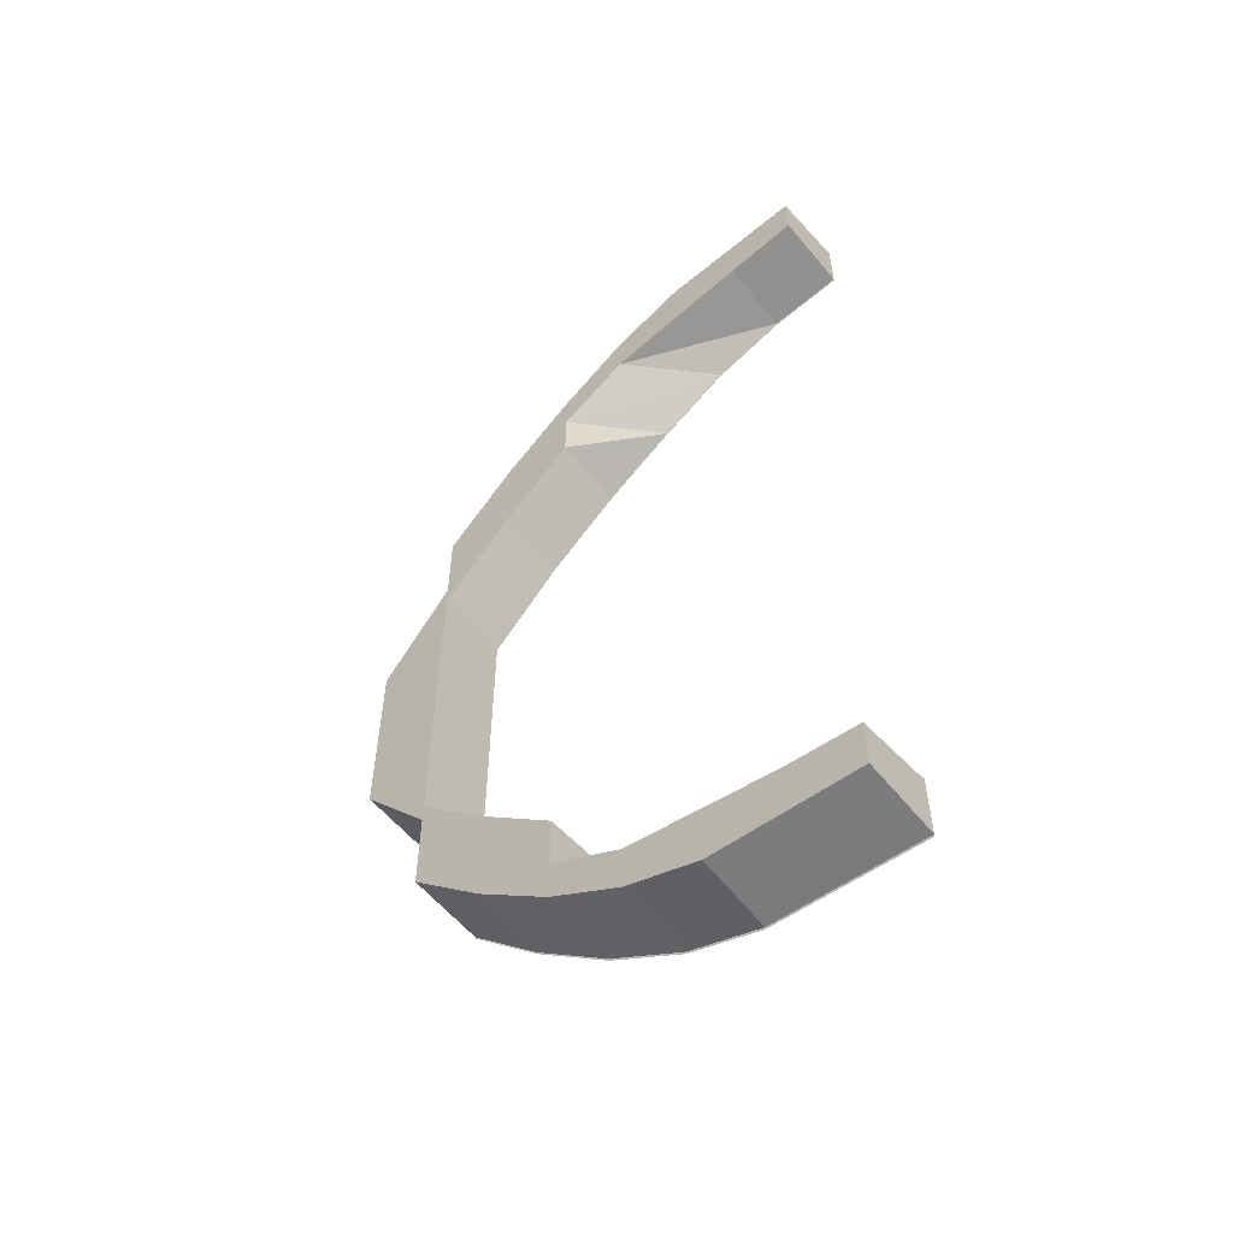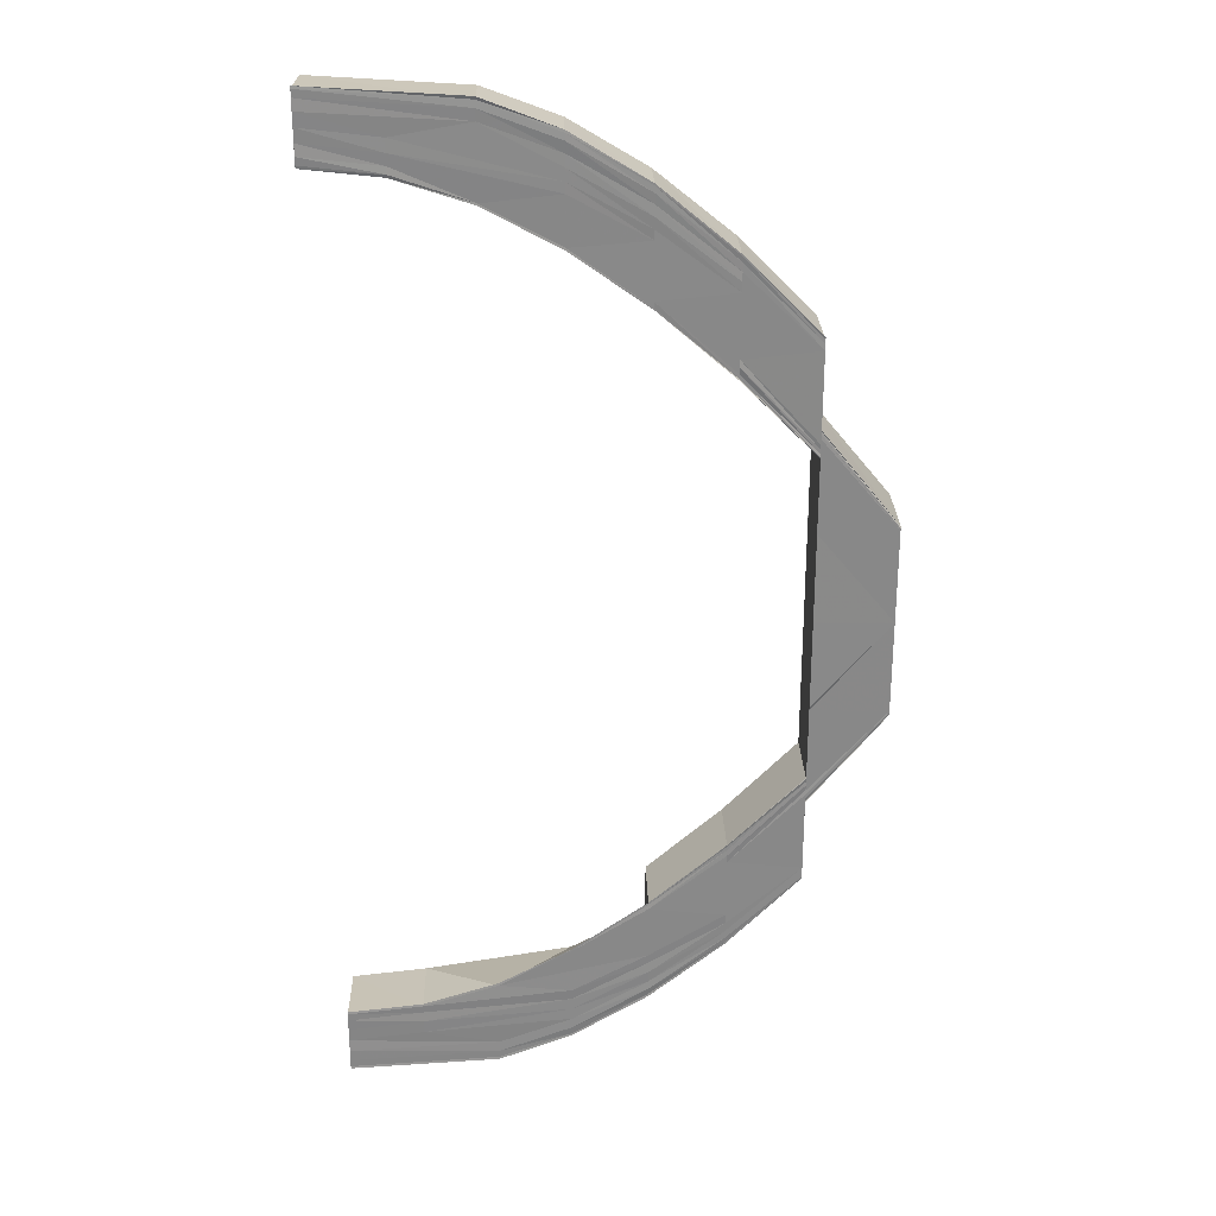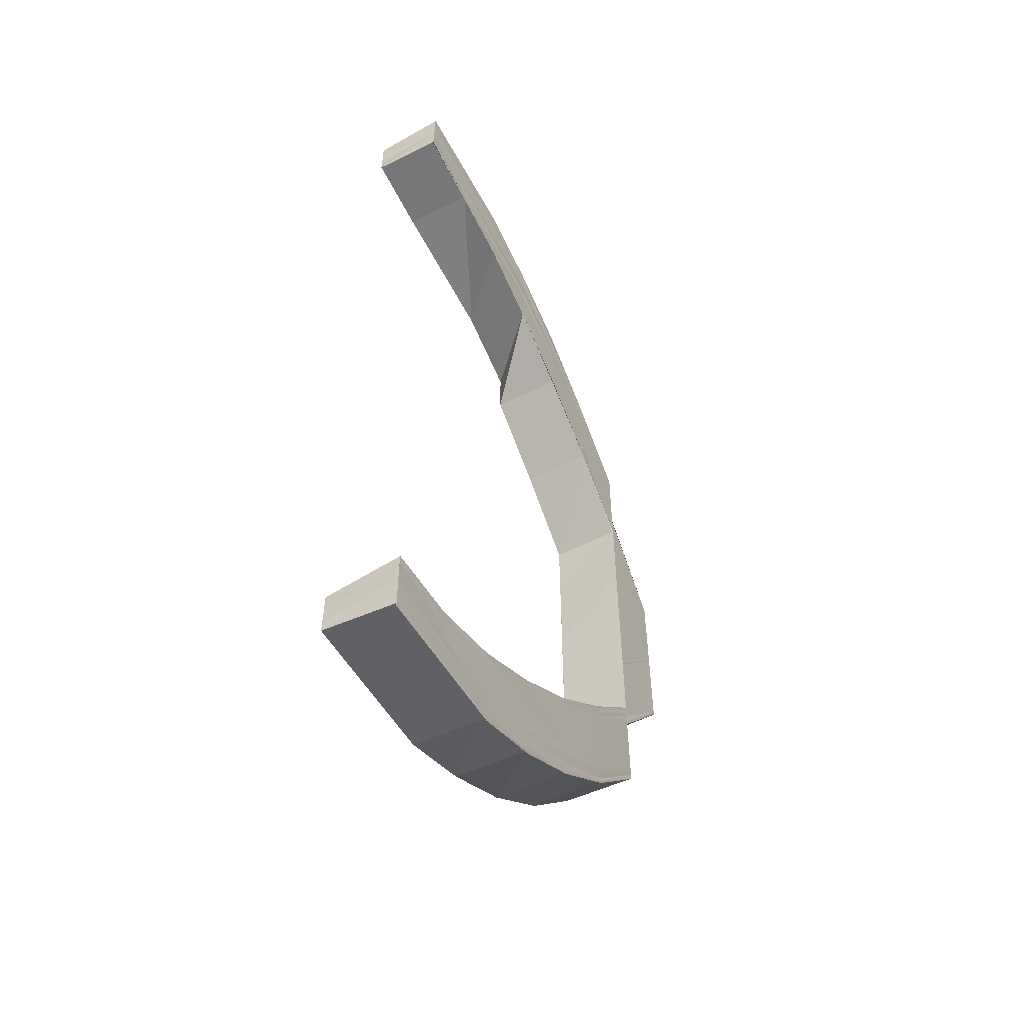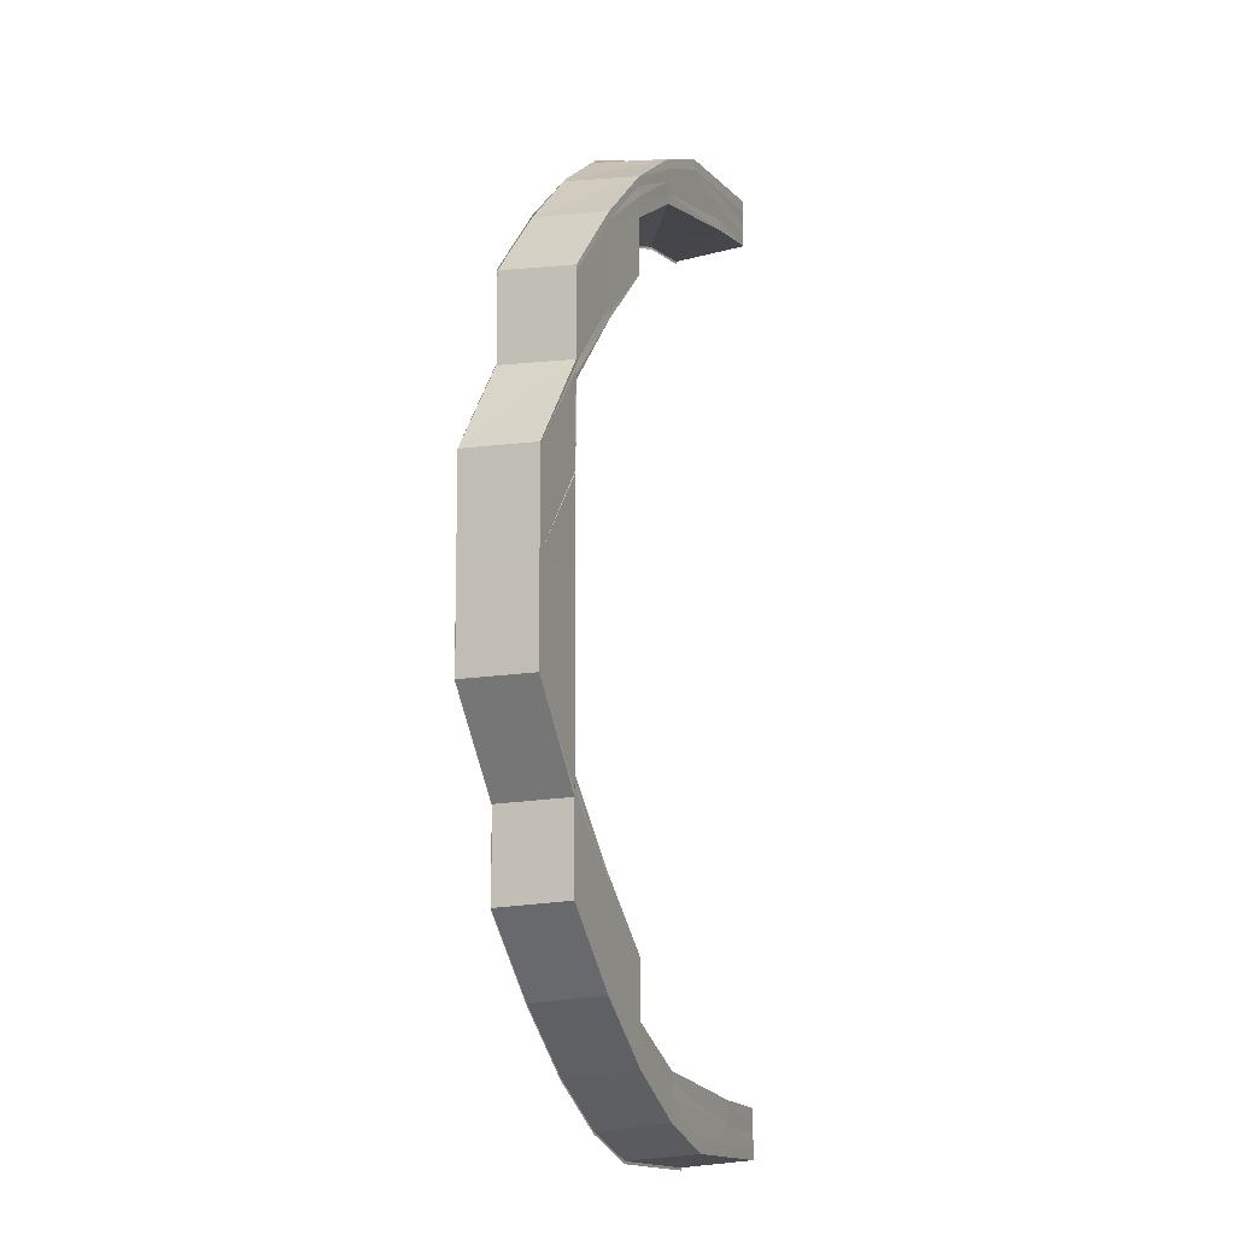
<metadata>
{"format":"obj","ext":"obj","renderer":"f3d","projection":"perspective","resolution":1024,"background":"white","views":[{"elev":-57.2,"azim":39.4,"up":"+Z"},{"elev":27.1,"azim":178.7,"up":"+Z"},{"elev":-55.8,"azim":119.2,"up":"+Z"},{"elev":-11.3,"azim":-68.1,"up":"+Z"}]}
</metadata>
<code>
o 884
v 2211 1866 8.255
v 2211 1866 8.254
v 2211 1866 8.255
v 2211 1866 8.254
v 2211 1866 8.255
v 2211 1866 8.253
v 2211 1866 8.254
v 2211 1866 8.25
v 2211 1866 8.25
v 2211 1866 8.254
v 2211 1866 8.254
v 2211 1866 8.249
v 2211 1866 8.25
v 2211 1866 8.244
v 2211 1866 8.244
v 2211 1866 8.25
v 2211 1866 8.25
v 2211 1866 8.254
v 2211 1866 8.253
v 2211 1866 8.254
v 2211 1866 8.25
v 2211 1866 8.249
v 2211 1866 8.244
v 2211 1866 8.243
v 2211 1866 8.243
v 2211 1866 8.235
v 2211 1866 8.235
v 2211 1866 8.225
v 2211 1866 8.225
v 2211 1866 8.235
v 2211 1866 8.225
v 2211 1866 8.224
v 2211 1866 8.225
v 2211 1866 8.235
v 2211 1866 8.244
v 2211 1866 8.225
v 2211 1866 8.225
v 2211 1866 8.236
v 2211 1866 8.235
v 2211 1866 8.236
v 2211 1866 8.235
v 2211 1866 8.244
v 2211 1866 8.244
v 2211 1866 8.234
v 2211 1866 8.223
v 2211 1866 8.212
v 2211 1866 8.211
v 2211 1866 8.222
v 2211 1866 8.211
v 2211 1866 8.221
v 2211 1866 8.21
v 2211 1866 8.242
v 2211 1866 8.232
v 2211 1866 8.24
v 2211 1866 8.248
v 2211 1866 8.231
v 2211 1866 8.23
v 2211 1866 8.22
v 2211 1866 8.221
v 2211 1866 8.211
v 2211 1866 8.23
v 2211 1866 8.229
v 2211 1866 8.239
v 2211 1866 8.229
v 2211 1866 8.22
v 2211 1866 8.21
v 2211 1866 8.22
v 2211 1866 8.22
v 2211 1866 8.21
v 2211 1866 8.22
v 2211 1866 8.229
v 2211 1866 8.229
v 2211 1866 8.22
v 2211 1866 8.229
v 2211 1866 8.237
v 2211 1866 8.236
v 2211 1866 8.229
v 2211 1866 8.236
v 2211 1866 8.237
v 2211 1866 8.237
v 2211 1866 8.242
v 2211 1866 8.242
v 2211 1866 8.236
v 2211 1866 8.242
v 2211 1866 8.242
v 2211 1866 8.243
v 2211 1866 8.245
v 2211 1866 8.245
v 2211 1866 8.242
v 2211 1866 8.245
v 2211 1866 8.237
v 2211 1866 8.244
v 2211 1866 8.246
v 2211 1866 8.251
v 2211 1866 8.254
v 2211 1866 8.255
v 2211 1866 8.252
v 2211 1866 8.249
v 2211 1866 8.251
v 2211 1866 8.248
v 2211 1866 8.246
v 2211 1866 8.242
v 2211 1866 8.249
v 2211 1866 8.247
v 2211 1866 8.245
v 2211 1866 8.246
v 2211 1866 8.243
v 2211 1866 8.247
v 2211 1866 8.246
v 2211 1866 8.246
v 2211 1866 8.245
v 2211 1866 8.245
v 2211 1866 8.246
v 2211 1866 8.245
v 2211 1866 8.246
v 2211 1866 8.246
v 2211 1866 8.246
v 2211 1866 8.245
v 2211 1866 8.246
v 2211 1866 8.246
v 2211 1866 8.245
v 2211 1866 8.242
v 2211 1866 8.242
v 2211 1866 8.245
v 2211 1866 8.245
v 2211 1866 8.243
v 2211 1866 8.242
v 2211 1866 8.236
v 2211 1866 8.237
v 2211 1866 8.242
v 2211 1866 8.242
v 2211 1866 8.237
v 2211 1866 8.237
v 2211 1866 8.229
v 2211 1866 8.229
v 2211 1866 8.236
v 2211 1866 8.237
v 2211 1866 8.23
v 2211 1866 8.229
v 2211 1866 8.22
v 2211 1866 8.22
v 2211 1866 8.229
v 2211 1866 8.229
v 2211 1866 8.231
v 2211 1866 8.222
v 2211 1866 8.239
v 2211 1866 8.232
v 2211 1866 8.244
v 2211 1866 8.221
v 2211 1866 8.23
v 2211 1866 8.211
v 2211 1866 8.211
v 2211 1866 8.221
v 2211 1866 8.212
v 2211 1866 8.22
v 2211 1866 8.223
v 2211 1866 8.21
v 2211 1866 8.21
v 2211 1866 8.22
v 2211 1866 8.22
v 2211 1866 8.211
v 2211 1866 8.21
v 2211 1866 8.2
v 2211 1866 8.2
v 2211 1866 8.188
v 2211 1866 8.188
v 2211 1866 8.177
v 2211 1866 8.177
v 2211 1866 8.165
v 2211 1866 8.166
v 2211 1866 8.165
v 2211 1866 8.155
v 2211 1866 8.146
v 2211 1866 8.156
v 2211 1866 8.165
v 2211 1866 8.154
v 2211 1866 8.153
v 2211 1866 8.164
v 2211 1866 8.155
v 2211 1866 8.165
v 2211 1866 8.152
v 2211 1866 8.145
v 2211 1866 8.146
v 2211 1866 8.143
v 2211 1866 8.142
v 2211 1866 8.152
v 2211 1866 8.142
v 2211 1866 8.133
v 2211 1866 8.141
v 2211 1866 8.133
v 2211 1866 8.141
v 2211 1866 8.141
v 2211 1866 8.132
v 2211 1866 8.141
v 2211 1866 8.151
v 2211 1866 8.151
v 2211 1866 8.141
v 2211 1866 8.151
v 2211 1866 8.151
v 2211 1866 8.152
v 2211 1866 8.126
v 2211 1866 8.133
v 2211 1866 8.133
v 2211 1866 8.132
v 2211 1866 8.126
v 2211 1866 8.132
v 2211 1866 8.123
v 2211 1866 8.127
v 2211 1866 8.126
v 2211 1866 8.126
v 2211 1866 8.122
v 2211 1866 8.126
v 2211 1866 8.121
v 2211 1866 8.124
v 2211 1866 8.123
v 2211 1866 8.122
v 2211 1866 8.121
v 2211 1866 8.122
v 2211 1866 8.122
v 2211 1866 8.124
v 2211 1866 8.123
v 2211 1866 8.127
v 2211 1866 8.126
v 2211 1866 8.133
v 2211 1866 8.133
v 2211 1866 8.142
v 2211 1866 8.141
v 2211 1866 8.152
v 2211 1866 8.124
v 2211 1866 8.122
v 2211 1866 8.121
v 2211 1866 8.123
v 2211 1866 8.124
v 2211 1866 8.121
v 2211 1866 8.121
v 2211 1866 8.122
v 2211 1866 8.123
v 2211 1866 8.126
v 2211 1866 8.122
v 2211 1866 8.123
v 2211 1866 8.126
v 2211 1866 8.126
v 2211 1866 8.125
v 2211 1866 8.126
v 2211 1866 8.127
v 2211 1866 8.133
v 2211 1866 8.126
v 2211 1866 8.126
v 2211 1866 8.132
v 2211 1866 8.133
v 2211 1866 8.129
v 2211 1866 8.133
v 2211 1866 8.141
v 2211 1866 8.132
v 2211 1866 8.133
v 2211 1866 8.141
v 2211 1866 8.141
v 2211 1866 8.127
v 2211 1866 8.135
v 2211 1866 8.13
v 2211 1866 8.127
v 2211 1866 8.129
v 2211 1866 8.129
v 2211 1866 8.142
v 2211 1866 8.151
v 2211 1866 8.141
v 2211 1866 8.141
v 2211 1866 8.151
v 2211 1866 8.151
v 2211 1866 8.143
v 2211 1866 8.152
v 2211 1866 8.151
v 2211 1866 8.152
v 2211 1866 8.163
v 2211 1866 8.163
v 2211 1866 8.163
v 2211 1866 8.175
v 2211 1866 8.164
v 2211 1866 8.176
v 2211 1866 8.176
v 2211 1866 8.175
v 2211 1866 8.163
v 2211 1866 8.188
v 2211 1866 8.2
v 2211 1866 8.2
v 2211 1866 8.201
v 2211 1866 8.213
v 2211 1866 8.201
v 2211 1866 8.213
v 2211 1866 8.201
v 2211 1866 8.224
v 2211 1866 8.188
v 2211 1866 8.201
v 2211 1866 8.201
v 2211 1866 8.213
v 2211 1866 8.175
v 2211 1866 8.175
v 2211 1866 8.175
v 2211 1866 8.163
v 2211 1866 8.162
v 2211 1866 8.175
v 2211 1866 8.163
v 2211 1866 8.175
v 2211 1866 8.163
v 2211 1866 8.163
v 2211 1866 8.175
v 2211 1866 8.164
v 2211 1866 8.176
v 2211 1866 8.164
v 2211 1866 8.176
v 2211 1866 8.176
v 2211 1866 8.2
v 2211 1866 8.201
v 2211 1866 8.213
v 2211 1866 8.213
v 2211 1866 8.201
v 2211 1866 8.214
v 2211 1866 8.201
v 2211 1866 8.214
v 2211 1866 8.225
v 2211 1866 8.213
v 2211 1866 8.214
v 2211 1866 8.201
v 2211 1866 8.214
v 2211 1866 8.214
v 2211 1866 8.201
v 2211 1866 8.214
v 2211 1866 8.234
v 2211 1866 8.235
v 2211 1866 8.225
v 2211 1866 8.24
v 2211 1866 8.242
v 2211 1866 8.243
v 2211 1866 8.235
v 2211 1866 8.243
v 2211 1866 8.246
v 2211 1866 8.235
v 2211 1866 8.225
v 2211 1866 8.225
v 2211 1866 8.236
v 2211 1866 8.235
v 2211 1866 8.236
v 2211 1866 8.244
v 2211 1866 8.244
v 2211 1866 8.236
v 2211 1866 8.244
v 2211 1866 8.244
v 2211 1866 8.243
v 2211 1866 8.25
v 2211 1866 8.25
v 2211 1866 8.244
v 2211 1866 8.25
v 2211 1866 8.25
v 2211 1866 8.249
v 2211 1866 8.254
v 2211 1866 8.254
v 2211 1866 8.25
v 2211 1866 8.254
v 2211 1866 8.254
v 2211 1866 8.253
v 2211 1866 8.254
v 2211 1866 8.255
v 2211 1866 8.255
v 2211 1866 8.254
v 2211 1866 8.255
v 2211 1866 8.251
v 2211 1866 8.252
v 2211 1866 8.248
v 2211 1866 8.252
v 2211 1866 8.251
v 2211 1866 8.254
v 2211 1866 8.253
v 2211 1866 8.249
v 2211 1866 8.249
v 2211 1866 8.251
v 2211 1866 8.249
v 2211 1866 8.248
v 2211 1866 8.247
v 2211 1866 8.249
v 2211 1866 8.247
v 2211 1866 8.246
v 2211 1866 8.155
v 2211 1866 8.156
v 2211 1866 8.166
v 2211 1866 8.156
v 2211 1866 8.156
v 2211 1866 8.166
v 2211 1866 8.166
v 2211 1866 8.147
v 2211 1866 8.147
v 2211 1866 8.156
v 2211 1866 8.156
v 2211 1866 8.146
v 2211 1866 8.147
v 2211 1866 8.14
v 2211 1866 8.14
v 2211 1866 8.147
v 2211 1866 8.147
v 2211 1866 8.139
v 2211 1866 8.14
v 2211 1866 8.147
v 2211 1866 8.135
v 2211 1866 8.134
v 2211 1866 8.14
v 2211 1866 8.14
v 2211 1866 8.133
v 2211 1866 8.134
v 2211 1866 8.131
v 2211 1866 8.131
v 2211 1866 8.135
v 2211 1866 8.134
v 2211 1866 8.13
v 2211 1866 8.131
v 2211 1866 8.13
v 2211 1866 8.13
v 2211 1866 8.129
v 2211 1866 8.131
v 2211 1866 8.131
v 2211 1866 8.13
v 2211 1866 8.131
v 2211 1866 8.134
v 2211 1866 8.129
v 2211 1866 8.127
v 2211 1866 8.132
v 2211 1866 8.14
v 2211 1866 8.138
v 2211 1866 8.127
v 2211 1866 8.126
v 2211 1866 8.13
v 2211 1866 8.136
v 2211 1866 8.144
v 2211 1866 8.135
v 2211 1866 8.127
v 2211 1866 8.129
v 2211 1866 8.124
v 2211 1866 8.125
v 2211 1866 8.124
v 2211 1866 8.122
v 2211 1866 8.124
v 2211 1866 8.126
v 2211 1866 8.127
v 2211 1866 8.13
v 2211 1866 8.129
v 2211 1866 8.13
v 2211 1866 8.131
v 2211 1866 8.131
v 2211 1866 8.13
v 2211 1866 8.131
v 2211 1866 8.131
v 2211 1866 8.13
v 2211 1866 8.134
v 2211 1866 8.135
v 2211 1866 8.131
v 2211 1866 8.135
v 2211 1866 8.13
v 2211 1866 8.132
v 2211 1866 8.133
v 2211 1866 8.134
v 2211 1866 8.14
v 2211 1866 8.14
v 2211 1866 8.135
v 2211 1866 8.14
v 2211 1866 8.136
v 2211 1866 8.138
v 2211 1866 8.144
v 2211 1866 8.153
v 2211 1866 8.145
v 2211 1866 8.154
v 2211 1866 8.165
v 2211 1866 8.139
v 2211 1866 8.146
v 2211 1866 8.14
v 2211 1866 8.147
v 2211 1866 8.147
v 2211 1866 8.14
v 2211 1866 8.147
v 2211 1866 8.147
v 2211 1866 8.156
v 2211 1866 8.156
v 2211 1866 8.147
v 2211 1866 8.156
v 2211 1866 8.155
v 2211 1866 8.156
v 2211 1866 8.165
v 2211 1866 8.166
v 2211 1866 8.166
v 2211 1866 8.166
v 2211 1866 8.156
v 2211 1866 8.166
v 2211 1866 8.255
v 2211 1866 8.254
v 2211 1866 8.252
v 2211 1866 8.251
v 2211 1866 8.249
v 2211 1866 8.247
f 1 2 3
f 2 4 5
f 6 7 5
f 8 9 7
f 10 8 11
f 12 13 7
f 14 15 13
f 16 14 17
f 6 12 18
f 18 19 20
f 21 22 19
f 23 24 22
f 12 25 21
f 26 27 24
f 28 29 27
f 25 30 23
f 30 31 26
f 32 31 30
f 31 33 34
f 30 34 35
f 25 35 13
f 36 37 34
f 38 36 39
f 40 41 35
f 42 40 43
f 44 30 25
f 44 32 30
f 45 32 44
f 45 46 32
f 47 46 45
f 48 47 45
f 49 47 48
f 50 49 48
f 51 49 50
f 52 44 25
f 53 44 52
f 52 25 12
f 54 53 52
f 55 52 12
f 54 52 55
f 55 12 6
f 56 53 54
f 57 50 56
f 58 50 57
f 59 60 58
f 61 59 62
f 57 56 63
f 63 56 54
f 64 65 57
f 65 66 50
f 67 66 68
f 66 69 70
f 71 65 72
f 65 73 74
f 75 64 76
f 64 77 78
f 79 64 80
f 81 79 82
f 79 83 84
f 85 79 86
f 87 85 88
f 85 89 90
f 91 80 86
f 86 80 92
f 80 63 92
f 92 63 93
f 63 54 93
f 93 54 55
f 93 55 94
f 94 55 6
f 94 6 95
f 95 6 96
f 97 94 95
f 98 93 94
f 98 94 97
f 92 93 98
f 99 98 97
f 100 92 98
f 86 92 100
f 100 98 99
f 101 86 100
f 102 86 101
f 101 100 103
f 103 100 99
f 104 101 103
f 105 101 104
f 106 107 105
f 108 106 109
f 110 111 109
f 111 112 113
f 114 85 101
f 115 114 104
f 116 114 117
f 114 118 119
f 120 121 113
f 122 123 121
f 124 122 125
f 126 127 121
f 128 129 127
f 130 128 131
f 132 133 127
f 134 135 133
f 136 134 137
f 126 132 102
f 138 139 133
f 132 138 91
f 140 141 139
f 142 140 143
f 144 138 132
f 144 145 138
f 146 144 132
f 146 132 126
f 147 144 146
f 148 146 126
f 145 149 150
f 151 152 149
f 145 151 153
f 154 151 145
f 153 155 139
f 156 154 145
f 157 158 155
f 159 157 160
f 161 162 155
f 161 163 51
f 163 164 51
f 163 165 164
f 165 166 164
f 165 167 166
f 167 168 166
f 167 169 168
f 169 170 168
f 171 172 170
f 172 173 174
f 175 176 169
f 177 176 175
f 178 177 175
f 176 179 180
f 181 177 178
f 182 183 179
f 181 184 177
f 185 184 181
f 186 187 181
f 187 188 184
f 189 190 185
f 191 190 192
f 190 193 194
f 195 189 196
f 189 197 198
f 199 189 200
f 190 201 202
f 203 201 204
f 201 205 206
f 201 207 208
f 209 207 210
f 207 211 212
f 207 213 214
f 215 213 216
f 213 217 218
f 213 219 220
f 221 220 222
f 223 222 224
f 225 224 226
f 227 226 228
f 229 230 221
f 230 231 232
f 233 230 229
f 234 235 232
f 236 234 237
f 229 232 238
f 239 240 238
f 241 239 242
f 243 233 229
f 244 233 243
f 243 229 245
f 245 229 223
f 245 238 246
f 247 248 246
f 249 247 250
f 251 243 245
f 252 245 225
f 251 245 252
f 252 246 253
f 254 255 253
f 256 254 257
f 258 243 251
f 258 244 243
f 259 251 252
f 260 258 251
f 260 251 259
f 261 244 258
f 262 261 258
f 262 258 260
f 263 261 262
f 259 252 264
f 264 252 227
f 264 253 265
f 266 267 265
f 268 266 269
f 270 259 264
f 270 264 271
f 271 264 272
f 273 270 271
f 272 200 274
f 275 272 274
f 275 276 277
f 274 278 279
f 279 278 280
f 281 282 279
f 279 280 283
f 283 280 165
f 283 165 284
f 285 283 284
f 286 283 285
f 286 285 154
f 287 286 154
f 288 286 287
f 287 154 156
f 289 290 287
f 291 287 156
f 291 156 147
f 292 283 288
f 293 292 288
f 293 294 295
f 292 296 283
f 296 297 283
f 298 299 297
f 299 300 301
f 300 302 303
f 304 305 303
f 306 304 296
f 307 304 306
f 308 307 306
f 309 307 308
f 310 309 308
f 310 308 292
f 311 310 292
f 166 311 292
f 166 292 312
f 312 292 313
f 312 313 314
f 314 313 315
f 313 316 315
f 315 316 317
f 316 318 319
f 28 317 320
f 317 321 320
f 322 323 321
f 324 323 325
f 325 326 327
f 320 291 328
f 328 291 147
f 329 330 328
f 328 147 331
f 331 147 146
f 331 146 148
f 332 328 331
f 333 329 332
f 334 328 332
f 148 335 336
f 337 338 334
f 338 339 340
f 341 338 342
f 343 337 344
f 337 345 346
f 347 337 348
f 349 347 350
f 347 351 352
f 353 347 354
f 355 353 356
f 353 357 358
f 359 353 360
f 359 361 362
f 363 359 364
f 363 359 365
f 360 366 367
f 354 368 366
f 369 366 370
f 371 372 369
f 372 373 366
f 373 333 368
f 366 368 374
f 366 374 375
f 370 374 376
f 376 377 378
f 374 377 379
f 377 336 380
f 368 381 374
f 374 381 377
f 368 332 381
f 348 332 368
f 332 331 381
f 381 331 148
f 381 148 377
f 377 148 120
f 382 383 384
f 385 386 384
f 387 385 388
f 389 390 383
f 391 389 392
f 393 394 383
f 395 396 394
f 397 395 398
f 399 400 394
f 393 399 401
f 402 403 400
f 404 402 405
f 406 407 400
f 408 409 407
f 410 408 411
f 412 413 407
f 414 415 413
f 416 415 413
f 417 414 418
f 419 416 420
f 406 412 421
f 422 412 406
f 422 423 412
f 424 422 406
f 424 406 399
f 399 406 425
f 426 424 399
f 182 426 393
f 427 422 424
f 427 428 422
f 429 424 426
f 429 427 424
f 430 426 182
f 430 429 426
f 431 430 182
f 432 430 431
f 184 432 431
f 202 432 184
f 188 433 432
f 432 434 430
f 434 429 430
f 208 434 432
f 433 435 434
f 434 436 429
f 436 427 429
f 214 436 434
f 436 437 427
f 435 438 436
f 438 439 436
f 439 440 427
f 438 439 244
f 439 440 244
f 213 438 244
f 440 441 244
f 440 441 422
f 441 416 244
f 416 442 244
f 441 443 444
f 445 442 446
f 442 447 448
f 449 442 450
f 451 449 452
f 449 453 454
f 455 263 450
f 450 263 262
f 450 262 456
f 456 262 260
f 457 450 456
f 420 450 457
f 458 449 457
f 459 458 460
f 458 461 462
f 456 260 463
f 463 260 259
f 463 259 270
f 464 456 463
f 457 456 464
f 465 463 270
f 464 463 465
f 465 270 273
f 466 465 273
f 466 273 307
f 309 466 307
f 467 464 465
f 468 466 309
f 469 468 309
f 470 464 467
f 470 457 464
f 421 457 470
f 471 470 467
f 471 467 468
f 425 470 471
f 472 458 470
f 473 472 474
f 472 475 476
f 477 472 471
f 478 477 479
f 477 480 481
f 482 471 468
f 401 471 482
f 482 468 469
f 483 477 482
f 484 482 469
f 174 482 484
f 485 483 484
f 486 483 487
f 483 488 489
f 490 491 99
f 491 492 99
f 492 493 99
f 493 494 99
f 494 495 99
f 495 115 99

</code>
